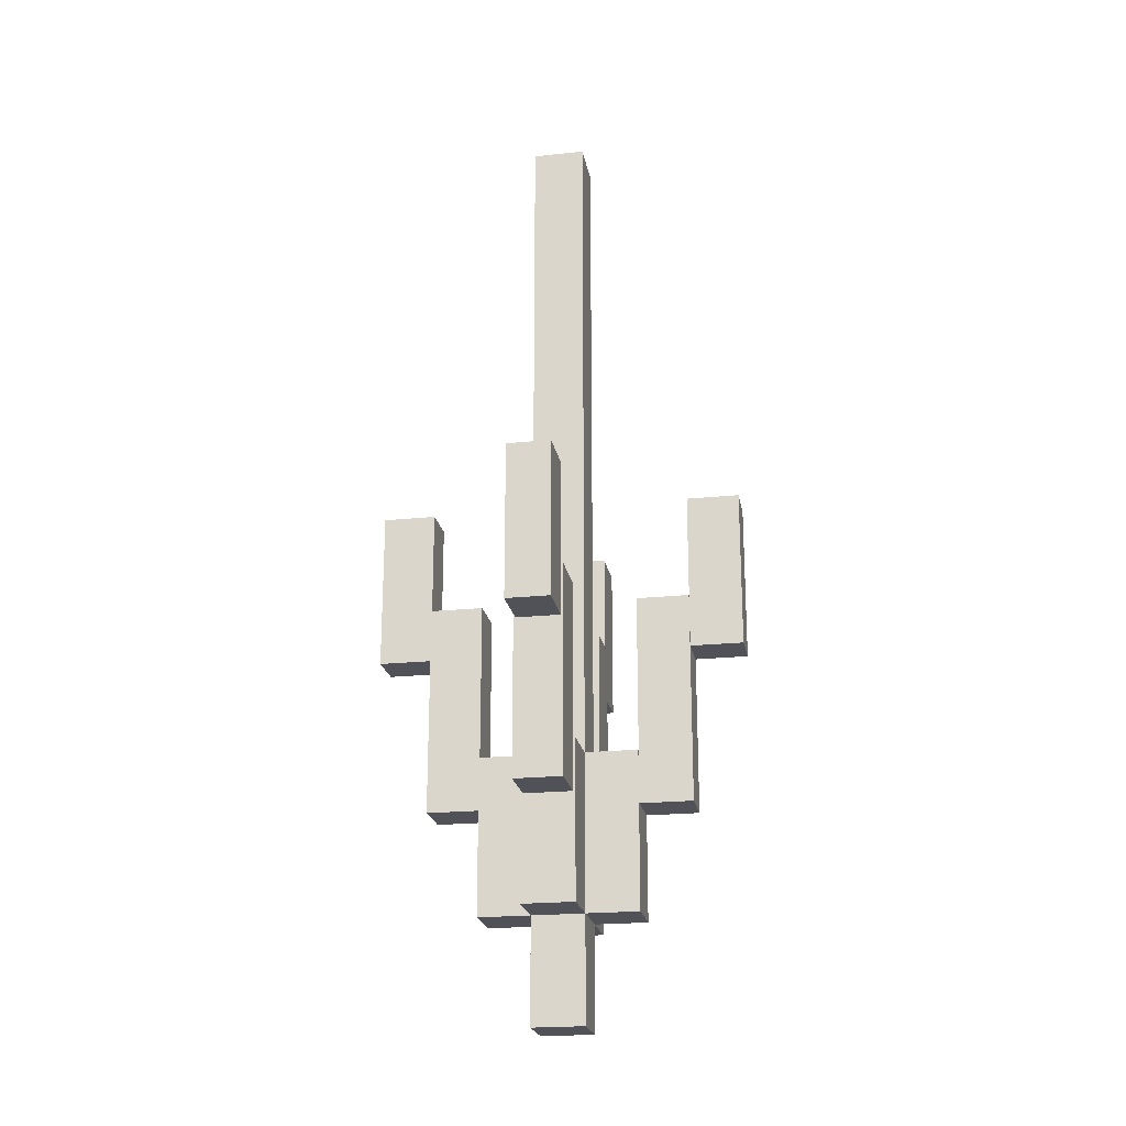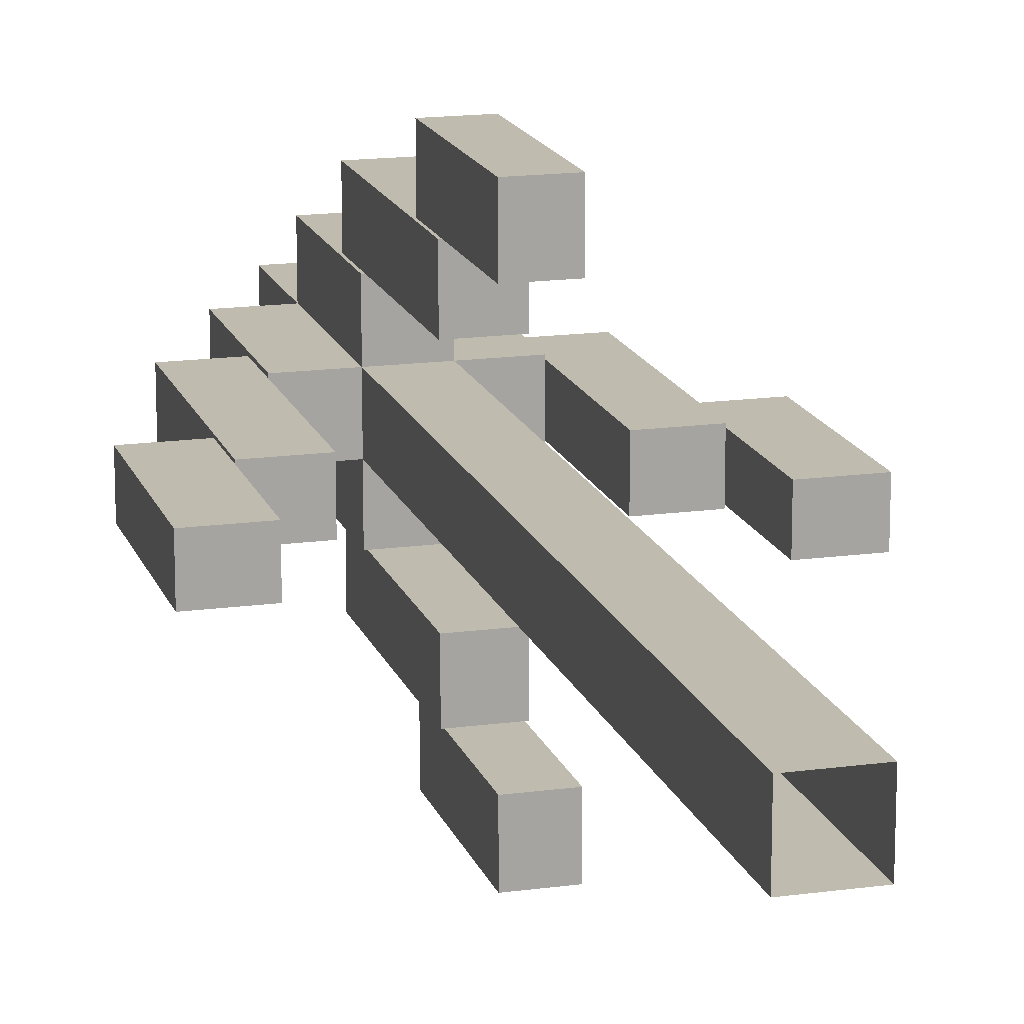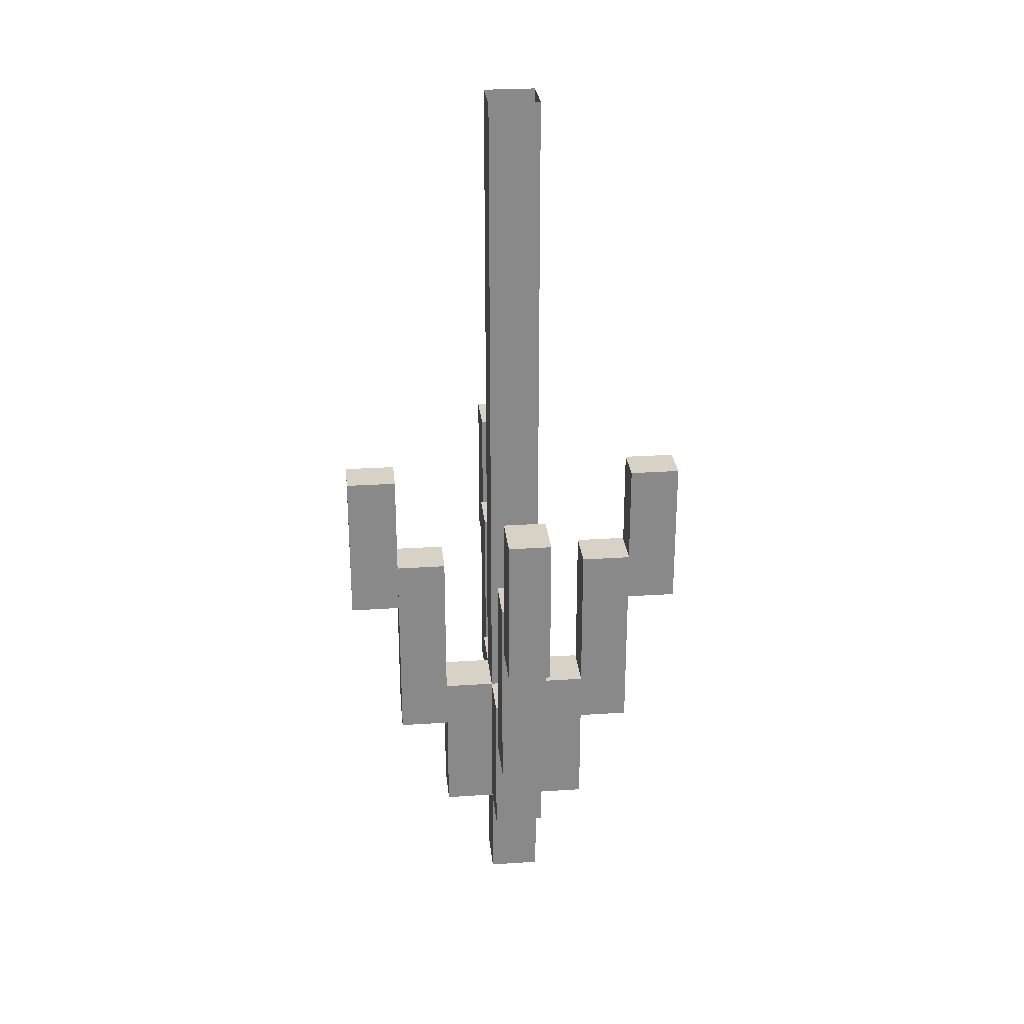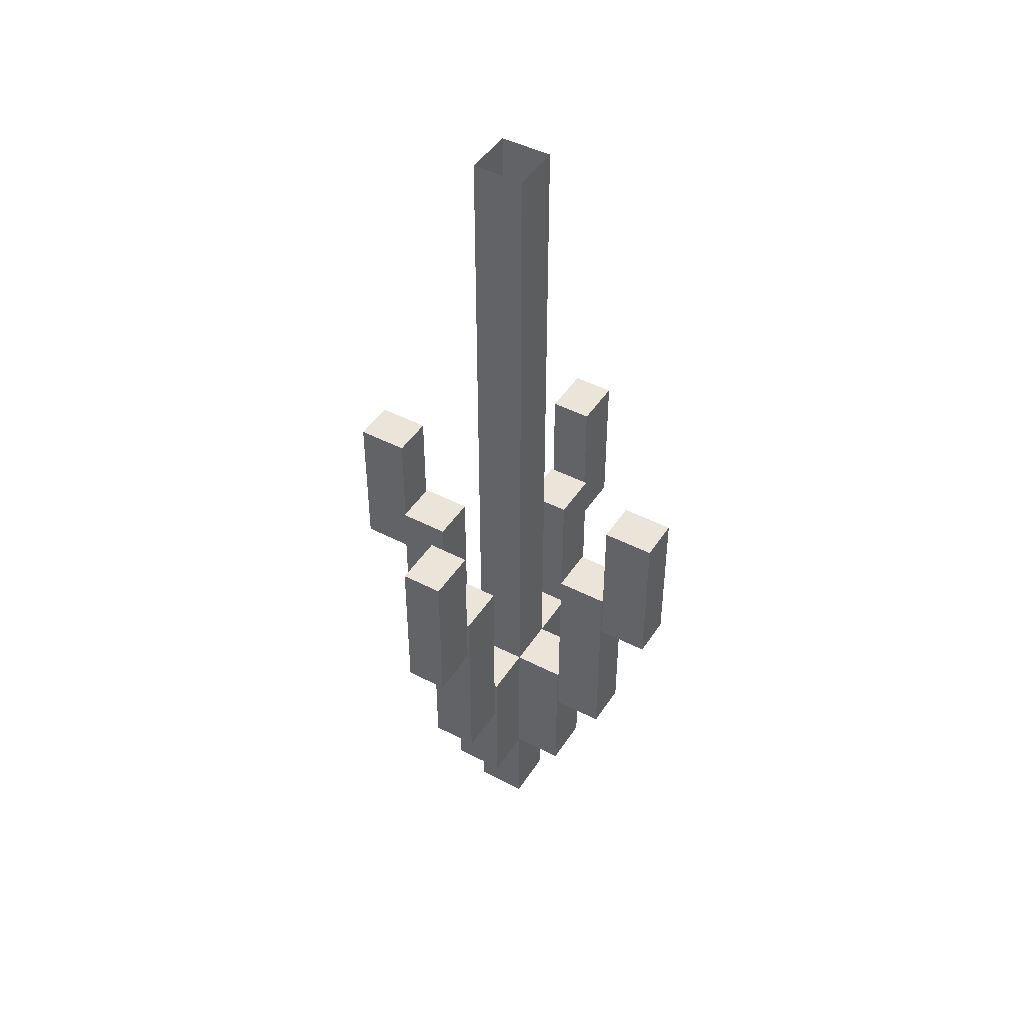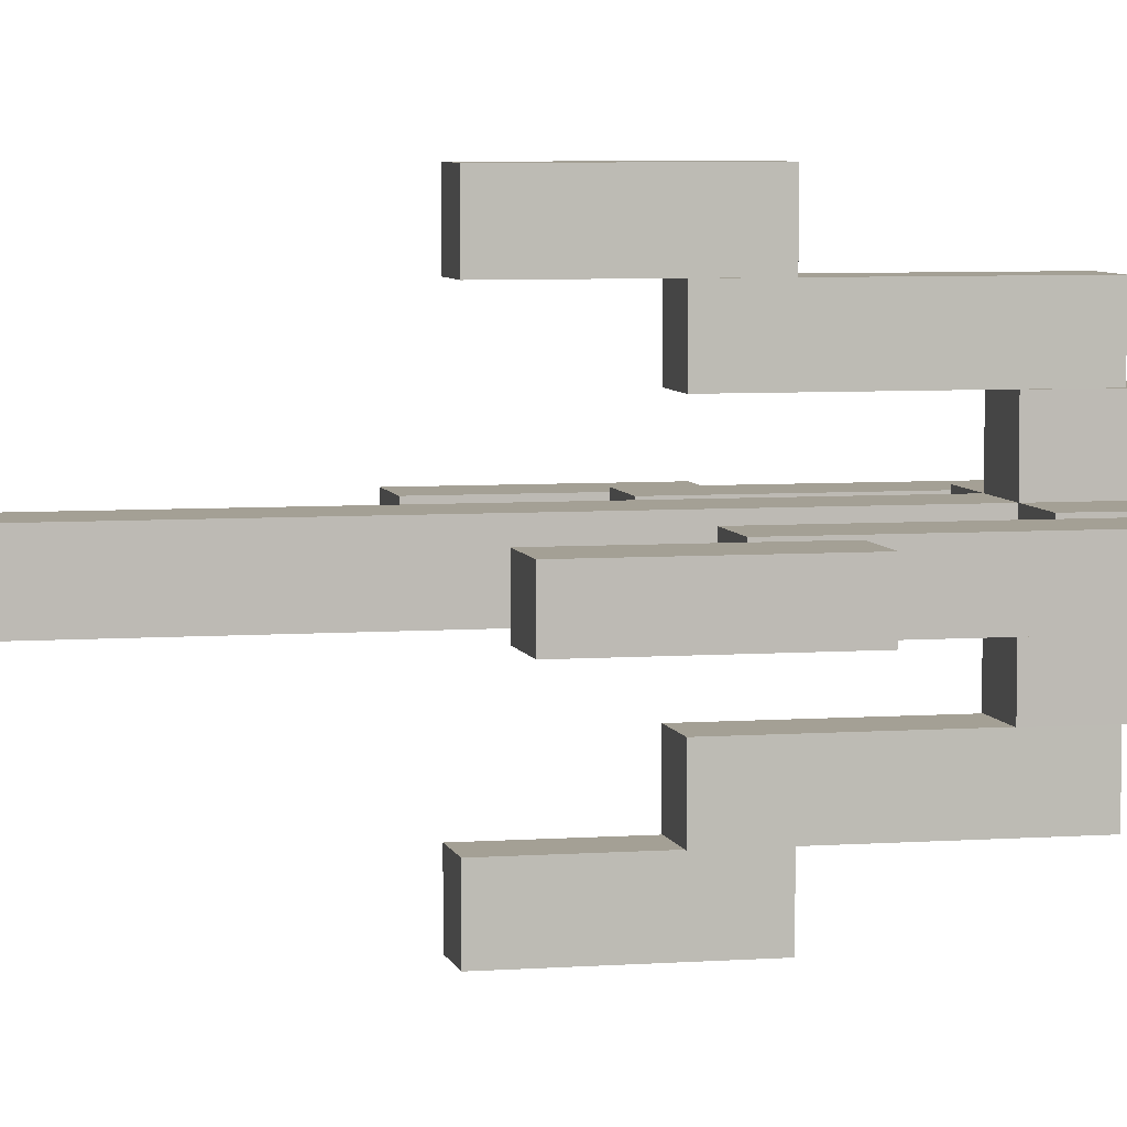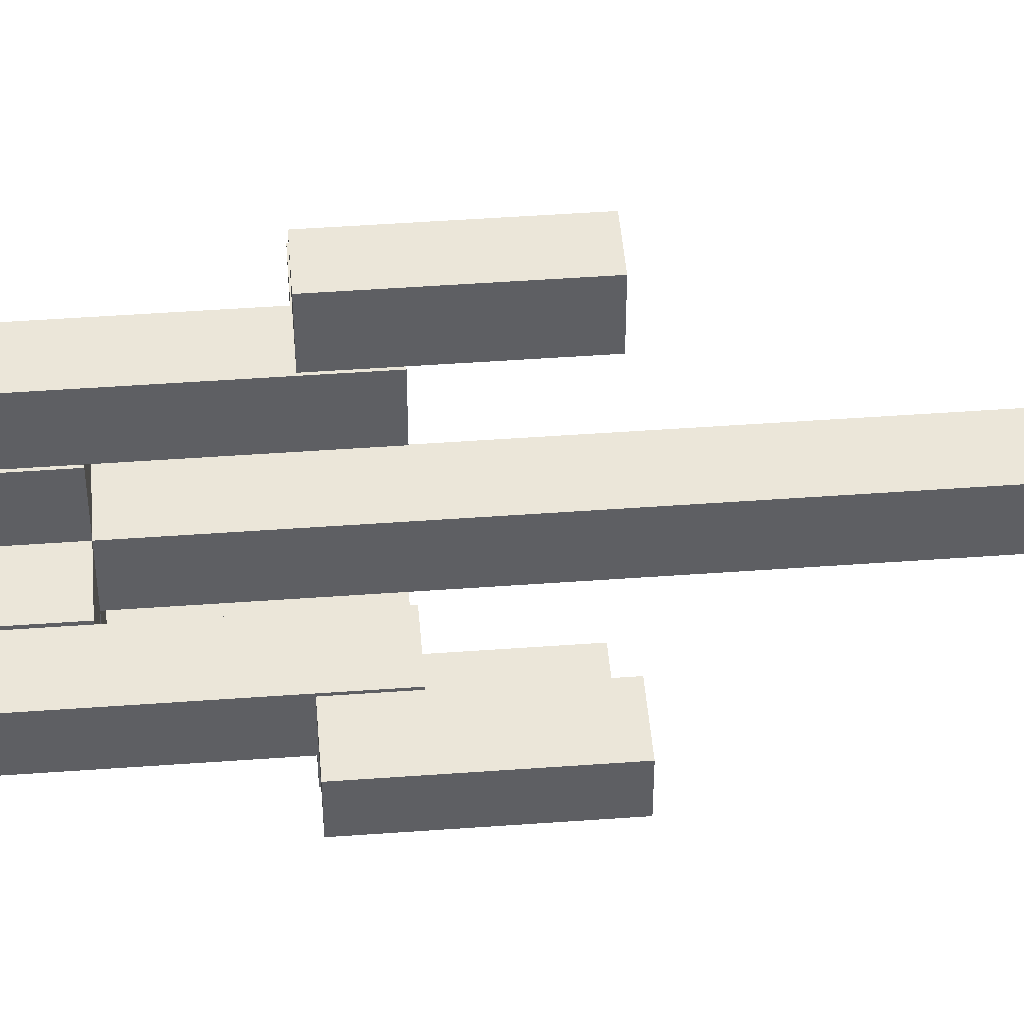
<metadata>
{"format":"obj","ext":"obj","renderer":"f3d","projection":"perspective","resolution":1024,"background":"white","views":[{"elev":-21.6,"azim":-169.7,"up":"+Y"},{"elev":16.2,"azim":164.2,"up":"+Z"},{"elev":27.3,"azim":-5.8,"up":"+Y"},{"elev":45.3,"azim":-59.0,"up":"+Y"},{"elev":5.8,"azim":-102.5,"up":"+Z"},{"elev":47.4,"azim":85.3,"up":"+Z"}]}
</metadata>
<code>
g captain_mesh
v -0.01119 -0.2014 -0.01119
v -0.01119 0.2014 -0.01119
v -0.01119 0.2014 0.01119
v -0.01119 -0.2014 0.01119
v -0.009337 -0.04475 0.05594
v -0.00932 0.02238 0.05594
v -0.00932 0.02238 0.07832
v -0.009331 -0.04476 0.07832
v -0.01023 -0.1119 0.03357
v -0.01023 -0.02238 0.03357
v -0.01022 -0.02238 0.05594
v -0.01023 -0.1119 0.05594
v -0.01119 -0.1566 0.01119
v -0.01119 -0.08951 0.01119
v -0.01119 -0.08951 0.03357
v -0.01119 -0.1566 0.03357
v 0.01119 -0.2014 -0.01119
v 0.01119 -0.2014 0.01119
v 0.01119 0.2014 0.01119
v 0.01119 0.2014 -0.01119
v 0.009355 -0.04475 0.05594
v 0.009358 -0.04476 0.07832
v 0.009369 0.02238 0.07832
v 0.009369 0.02238 0.05594
v 0.01023 -0.1119 0.03357
v 0.01023 -0.1119 0.05594
v 0.01025 -0.02238 0.05594
v 0.01024 -0.02238 0.03357
v 0.01119 -0.1566 0.0112
v 0.01119 -0.1566 0.03357
v 0.01119 -0.08951 0.03357
v 0.01119 -0.08951 0.0112
v 0.01119 -0.2014 -0.01119
v -0.01119 -0.2014 -0.01119
v -0.01119 -0.2014 0.01119
v 0.01119 -0.2014 0.01119
v -0.01119 -0.2014 -0.01119
v 0.01119 -0.2014 -0.01119
v 0.01119 0.2014 -0.01119
v -0.01119 0.2014 -0.01119
v -0.01119 -0.2014 0.01119
v -0.01119 0.2014 0.01119
v 0.01119 0.2014 0.01119
v 0.01119 -0.2014 0.01119
v 0.01119 -0.1566 0.03357
v -0.01119 -0.1566 0.03357
v -0.01119 -0.08951 0.03357
v 0.01119 -0.08951 0.03357
v 0.01023 -0.1119 0.05594
v -0.01023 -0.1119 0.05594
v -0.01022 -0.02238 0.05594
v 0.01025 -0.02238 0.05594
v 0.009358 -0.04476 0.07832
v -0.009331 -0.04476 0.07832
v -0.00932 0.02238 0.07832
v 0.009369 0.02238 0.07832
v 0.009355 -0.04475 0.05594
v 0.009369 0.02238 0.05594
v -0.00932 0.02238 0.05594
v -0.009337 -0.04475 0.05594
v 0.01119 -0.1566 0.0112
v -0.01119 -0.1566 0.01119
v -0.01119 -0.1566 0.03357
v 0.01119 -0.1566 0.03357
v 0.01023 -0.1119 0.03357
v 0.01024 -0.02238 0.03357
v -0.01023 -0.02238 0.03357
v -0.01023 -0.1119 0.03357
v 0.01023 -0.1119 0.03357
v -0.01023 -0.1119 0.03357
v -0.01023 -0.1119 0.05594
v 0.01023 -0.1119 0.05594
v 0.009355 -0.04475 0.05594
v -0.009337 -0.04475 0.05594
v -0.009331 -0.04476 0.07832
v 0.009358 -0.04476 0.07832
v 0.009369 0.02238 0.05594
v 0.009369 0.02238 0.07832
v -0.00932 0.02238 0.07832
v -0.00932 0.02238 0.05594
v 0.01024 -0.02238 0.03357
v 0.01025 -0.02238 0.05594
v -0.01022 -0.02238 0.05594
v -0.01023 -0.02238 0.03357
v 0.01119 -0.08951 0.0112
v 0.01119 -0.08951 0.03357
v -0.01119 -0.08951 0.03357
v -0.01119 -0.08951 0.01119
v 0.009355 -0.04475 -0.05594
v 0.009338 0.02238 -0.05594
v 0.009338 0.02238 -0.07832
v 0.009349 -0.04476 -0.07832
v 0.01025 -0.1119 -0.03357
v 0.01025 -0.02238 -0.03357
v 0.01024 -0.02238 -0.05594
v 0.01025 -0.1119 -0.05594
v 0.0112 -0.1566 -0.01118
v 0.0112 -0.08951 -0.01118
v 0.01121 -0.08951 -0.03357
v 0.01121 -0.1566 -0.03357
v -0.009337 -0.04475 -0.05594
v -0.00934 -0.04476 -0.07832
v -0.009351 0.02238 -0.07832
v -0.009351 0.02238 -0.05594
v -0.01021 -0.1119 -0.03357
v -0.01021 -0.1119 -0.05594
v -0.01023 -0.02238 -0.05594
v -0.01022 -0.02238 -0.03357
v -0.01118 -0.1566 -0.01119
v -0.01117 -0.1566 -0.03357
v -0.01117 -0.08951 -0.03357
v -0.01118 -0.08951 -0.01119
v -0.01117 -0.1566 -0.03357
v 0.01121 -0.1566 -0.03357
v 0.01121 -0.08951 -0.03357
v -0.01117 -0.08951 -0.03357
v -0.01021 -0.1119 -0.05594
v 0.01025 -0.1119 -0.05594
v 0.01024 -0.02238 -0.05594
v -0.01023 -0.02238 -0.05594
v -0.00934 -0.04476 -0.07832
v 0.009349 -0.04476 -0.07832
v 0.009338 0.02238 -0.07832
v -0.009351 0.02238 -0.07832
v -0.009337 -0.04475 -0.05594
v -0.009351 0.02238 -0.05594
v 0.009338 0.02238 -0.05594
v 0.009355 -0.04475 -0.05594
v -0.01118 -0.1566 -0.01119
v 0.0112 -0.1566 -0.01118
v 0.01121 -0.1566 -0.03357
v -0.01117 -0.1566 -0.03357
v -0.01021 -0.1119 -0.03357
v -0.01022 -0.02238 -0.03357
v 0.01025 -0.02238 -0.03357
v 0.01025 -0.1119 -0.03357
v -0.01021 -0.1119 -0.03357
v 0.01025 -0.1119 -0.03357
v 0.01025 -0.1119 -0.05594
v -0.01021 -0.1119 -0.05594
v -0.009337 -0.04475 -0.05594
v 0.009355 -0.04475 -0.05594
v 0.009349 -0.04476 -0.07832
v -0.00934 -0.04476 -0.07832
v -0.009351 0.02238 -0.05594
v -0.009351 0.02238 -0.07832
v 0.009338 0.02238 -0.07832
v 0.009338 0.02238 -0.05594
v -0.01022 -0.02238 -0.03357
v -0.01023 -0.02238 -0.05594
v 0.01024 -0.02238 -0.05594
v 0.01025 -0.02238 -0.03357
v -0.01118 -0.08951 -0.01119
v -0.01117 -0.08951 -0.03357
v 0.01121 -0.08951 -0.03357
v 0.0112 -0.08951 -0.01118
v 0.05594 -0.04475 0.00898
v 0.05594 0.02238 0.008963
v 0.07832 0.02238 0.008963
v 0.07832 -0.04476 0.008974
v 0.03357 -0.1119 0.009966
v 0.03357 -0.02238 0.009967
v 0.05594 -0.02238 0.009961
v 0.05594 -0.1119 0.009967
v 0.01119 -0.1566 0.0112
v 0.01119 -0.08951 0.0112
v 0.03357 -0.08951 0.01121
v 0.03357 -0.1566 0.01121
v 0.05594 -0.04475 -0.008963
v 0.07832 -0.04476 -0.008966
v 0.07832 0.02238 -0.008977
v 0.05594 0.02238 -0.008977
v 0.03357 -0.1119 -0.009933
v 0.05594 -0.1119 -0.009934
v 0.05594 -0.02238 -0.009952
v 0.03357 -0.02238 -0.009946
v 0.0112 -0.1566 -0.01118
v 0.03357 -0.1566 -0.01117
v 0.03357 -0.08951 -0.01117
v 0.0112 -0.08951 -0.01118
v 0.03357 -0.1566 -0.01117
v 0.03357 -0.1566 0.01121
v 0.03357 -0.08951 0.01121
v 0.03357 -0.08951 -0.01117
v 0.05594 -0.1119 -0.009934
v 0.05594 -0.1119 0.009967
v 0.05594 -0.02238 0.009961
v 0.05594 -0.02238 -0.009952
v 0.07832 -0.04476 -0.008966
v 0.07832 -0.04476 0.008974
v 0.07832 0.02238 0.008963
v 0.07832 0.02238 -0.008977
v 0.05594 -0.04475 -0.008963
v 0.05594 0.02238 -0.008977
v 0.05594 0.02238 0.008963
v 0.05594 -0.04475 0.00898
v 0.0112 -0.1566 -0.01118
v 0.01119 -0.1566 0.0112
v 0.03357 -0.1566 0.01121
v 0.03357 -0.1566 -0.01117
v 0.03357 -0.1119 -0.009933
v 0.03357 -0.02238 -0.009946
v 0.03357 -0.02238 0.009967
v 0.03357 -0.1119 0.009966
v 0.03357 -0.1119 -0.009933
v 0.03357 -0.1119 0.009966
v 0.05594 -0.1119 0.009967
v 0.05594 -0.1119 -0.009934
v 0.05594 -0.04475 -0.008963
v 0.05594 -0.04475 0.00898
v 0.07832 -0.04476 0.008974
v 0.07832 -0.04476 -0.008966
v 0.05594 0.02238 -0.008977
v 0.07832 0.02238 -0.008977
v 0.07832 0.02238 0.008963
v 0.05594 0.02238 0.008963
v 0.03357 -0.02238 -0.009946
v 0.05594 -0.02238 -0.009952
v 0.05594 -0.02238 0.009961
v 0.03357 -0.02238 0.009967
v 0.0112 -0.08951 -0.01118
v 0.03357 -0.08951 -0.01117
v 0.03357 -0.08951 0.01121
v 0.01119 -0.08951 0.0112
v -0.05594 -0.04475 -0.008964
v -0.05594 0.02238 -0.008947
v -0.07832 0.02238 -0.008947
v -0.07832 -0.04476 -0.008958
v -0.03357 -0.1119 -0.00995
v -0.03357 -0.02238 -0.009951
v -0.05594 -0.02238 -0.009945
v -0.05594 -0.1119 -0.00995
v -0.01118 -0.1566 -0.01119
v -0.01118 -0.08951 -0.01119
v -0.03357 -0.08951 -0.01119
v -0.03357 -0.1566 -0.01119
v -0.05594 -0.04476 0.008979
v -0.07832 -0.04476 0.008982
v -0.07832 0.02238 0.008993
v -0.05594 0.02238 0.008993
v -0.03357 -0.1119 0.00995
v -0.05594 -0.1119 0.00995
v -0.05594 -0.02238 0.009968
v -0.03357 -0.02238 0.009962
v -0.01119 -0.1566 0.01119
v -0.03357 -0.1566 0.01119
v -0.03357 -0.08951 0.01119
v -0.01119 -0.08951 0.01119
v -0.03357 -0.1566 0.01119
v -0.03357 -0.1566 -0.01119
v -0.03357 -0.08951 -0.01119
v -0.03357 -0.08951 0.01119
v -0.05594 -0.1119 0.00995
v -0.05594 -0.1119 -0.00995
v -0.05594 -0.02238 -0.009945
v -0.05594 -0.02238 0.009968
v -0.07832 -0.04476 0.008982
v -0.07832 -0.04476 -0.008958
v -0.07832 0.02238 -0.008947
v -0.07832 0.02238 0.008993
v -0.05594 -0.04476 0.008979
v -0.05594 0.02238 0.008993
v -0.05594 0.02238 -0.008947
v -0.05594 -0.04475 -0.008964
v -0.01119 -0.1566 0.01119
v -0.01118 -0.1566 -0.01119
v -0.03357 -0.1566 -0.01119
v -0.03357 -0.1566 0.01119
v -0.03357 -0.1119 0.00995
v -0.03357 -0.02238 0.009962
v -0.03357 -0.02238 -0.009951
v -0.03357 -0.1119 -0.00995
v -0.03357 -0.1119 0.00995
v -0.03357 -0.1119 -0.00995
v -0.05594 -0.1119 -0.00995
v -0.05594 -0.1119 0.00995
v -0.05594 -0.04476 0.008979
v -0.05594 -0.04475 -0.008964
v -0.07832 -0.04476 -0.008958
v -0.07832 -0.04476 0.008982
v -0.05594 0.02238 0.008993
v -0.07832 0.02238 0.008993
v -0.07832 0.02238 -0.008947
v -0.05594 0.02238 -0.008947
v -0.03357 -0.02238 0.009962
v -0.05594 -0.02238 0.009968
v -0.05594 -0.02238 -0.009945
v -0.03357 -0.02238 -0.009951
v -0.01119 -0.08951 0.01119
v -0.03357 -0.08951 0.01119
v -0.03357 -0.08951 -0.01119
v -0.01118 -0.08951 -0.01119
g captain_mesh_0
f 3 2 1
f 4 3 1
f 7 6 5
f 8 7 5
f 11 10 9
f 12 11 9
f 15 14 13
f 16 15 13
f 19 18 17
f 20 19 17
f 23 22 21
f 24 23 21
f 27 26 25
f 28 27 25
f 31 30 29
f 32 31 29
f 35 34 33
f 36 35 33
f 39 38 37
f 40 39 37
f 43 42 41
f 44 43 41
f 47 46 45
f 48 47 45
f 51 50 49
f 52 51 49
f 55 54 53
f 56 55 53
f 59 58 57
f 60 59 57
f 63 62 61
f 64 63 61
f 67 66 65
f 68 67 65
f 71 70 69
f 72 71 69
f 75 74 73
f 76 75 73
f 79 78 77
f 80 79 77
f 83 82 81
f 84 83 81
f 87 86 85
f 88 87 85
f 91 90 89
f 92 91 89
f 95 94 93
f 96 95 93
f 99 98 97
f 100 99 97
f 103 102 101
f 104 103 101
f 107 106 105
f 108 107 105
f 111 110 109
f 112 111 109
f 115 114 113
f 116 115 113
f 119 118 117
f 120 119 117
f 123 122 121
f 124 123 121
f 127 126 125
f 128 127 125
f 131 130 129
f 132 131 129
f 135 134 133
f 136 135 133
f 139 138 137
f 140 139 137
f 143 142 141
f 144 143 141
f 147 146 145
f 148 147 145
f 151 150 149
f 152 151 149
f 155 154 153
f 156 155 153
f 159 158 157
f 160 159 157
f 163 162 161
f 164 163 161
f 167 166 165
f 168 167 165
f 171 170 169
f 172 171 169
f 175 174 173
f 176 175 173
f 179 178 177
f 180 179 177
f 183 182 181
f 184 183 181
f 187 186 185
f 188 187 185
f 191 190 189
f 192 191 189
f 195 194 193
f 196 195 193
f 199 198 197
f 200 199 197
f 203 202 201
f 204 203 201
f 207 206 205
f 208 207 205
f 211 210 209
f 212 211 209
f 215 214 213
f 216 215 213
f 219 218 217
f 220 219 217
f 223 222 221
f 224 223 221
f 227 226 225
f 228 227 225
f 231 230 229
f 232 231 229
f 235 234 233
f 236 235 233
f 239 238 237
f 240 239 237
f 243 242 241
f 244 243 241
f 247 246 245
f 248 247 245
f 251 250 249
f 252 251 249
f 255 254 253
f 256 255 253
f 259 258 257
f 260 259 257
f 263 262 261
f 264 263 261
f 267 266 265
f 268 267 265
f 271 270 269
f 272 271 269
f 275 274 273
f 276 275 273
f 279 278 277
f 280 279 277
f 283 282 281
f 284 283 281
f 287 286 285
f 288 287 285
f 291 290 289
f 292 291 289

</code>
